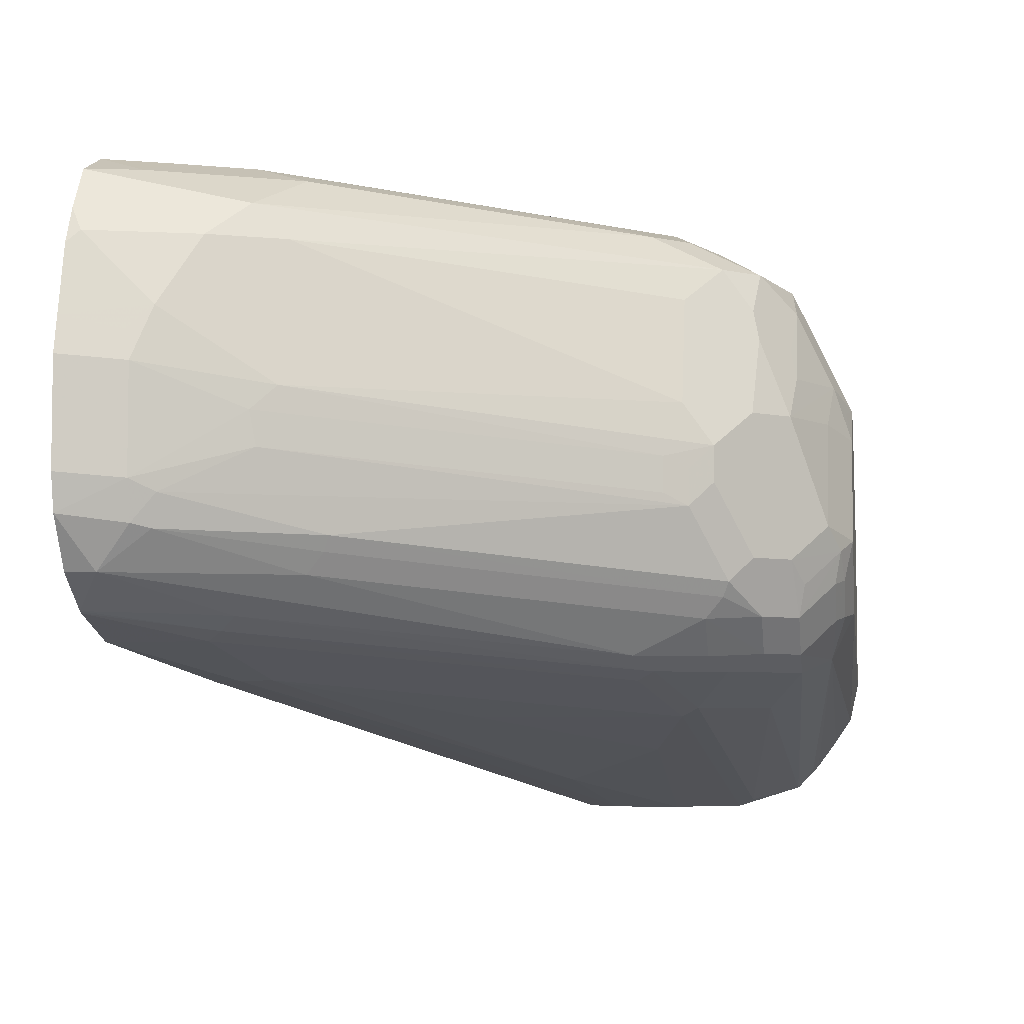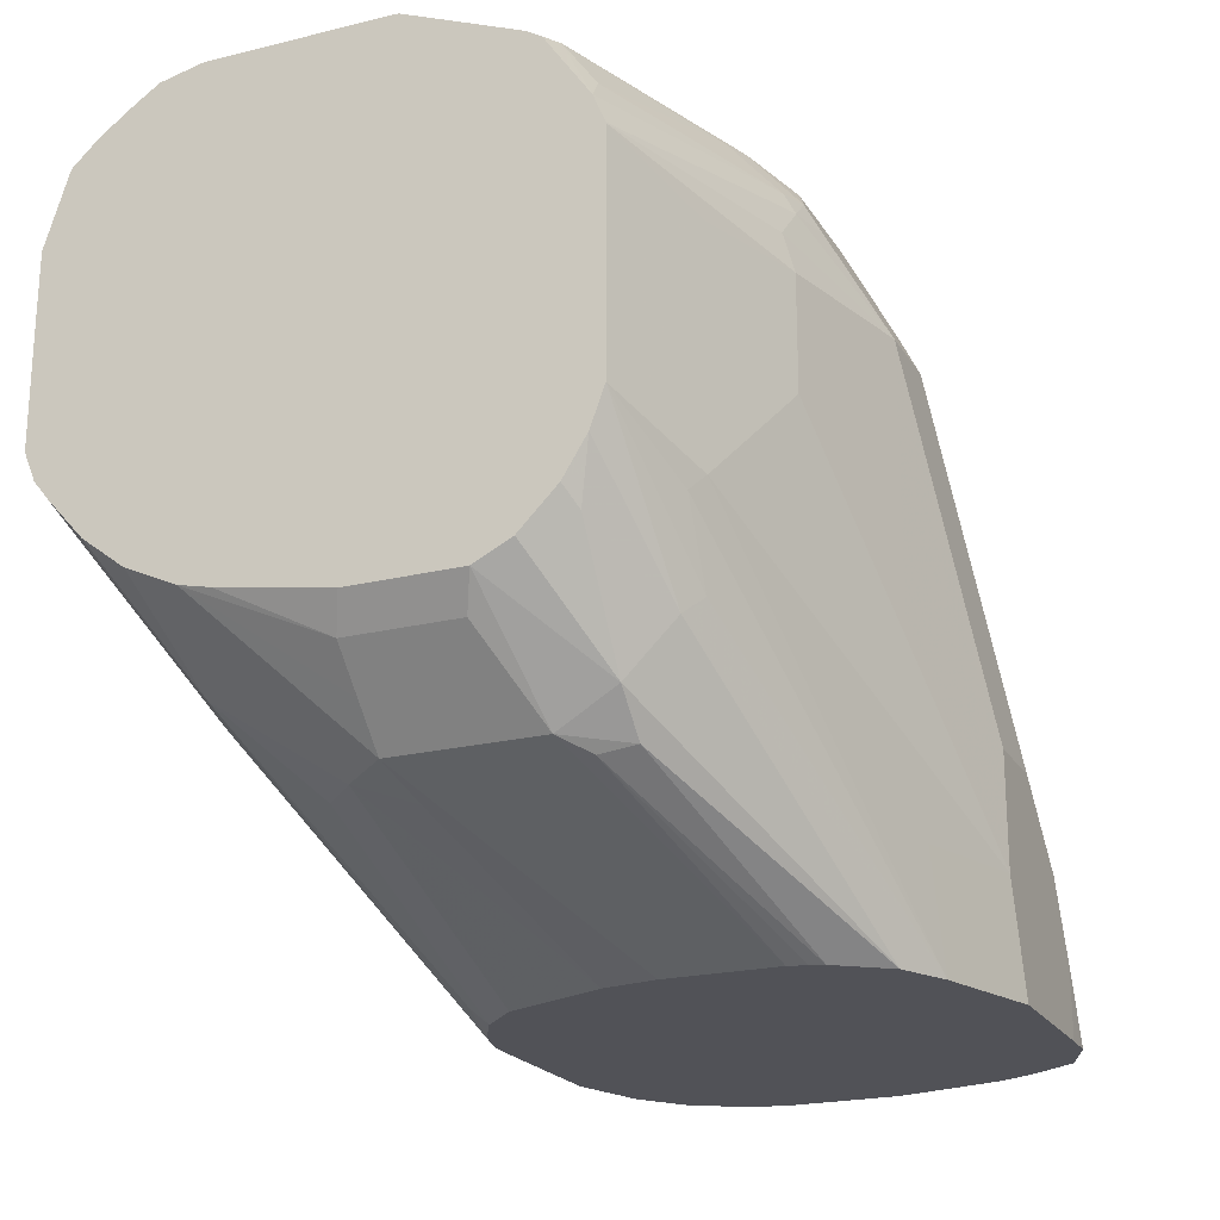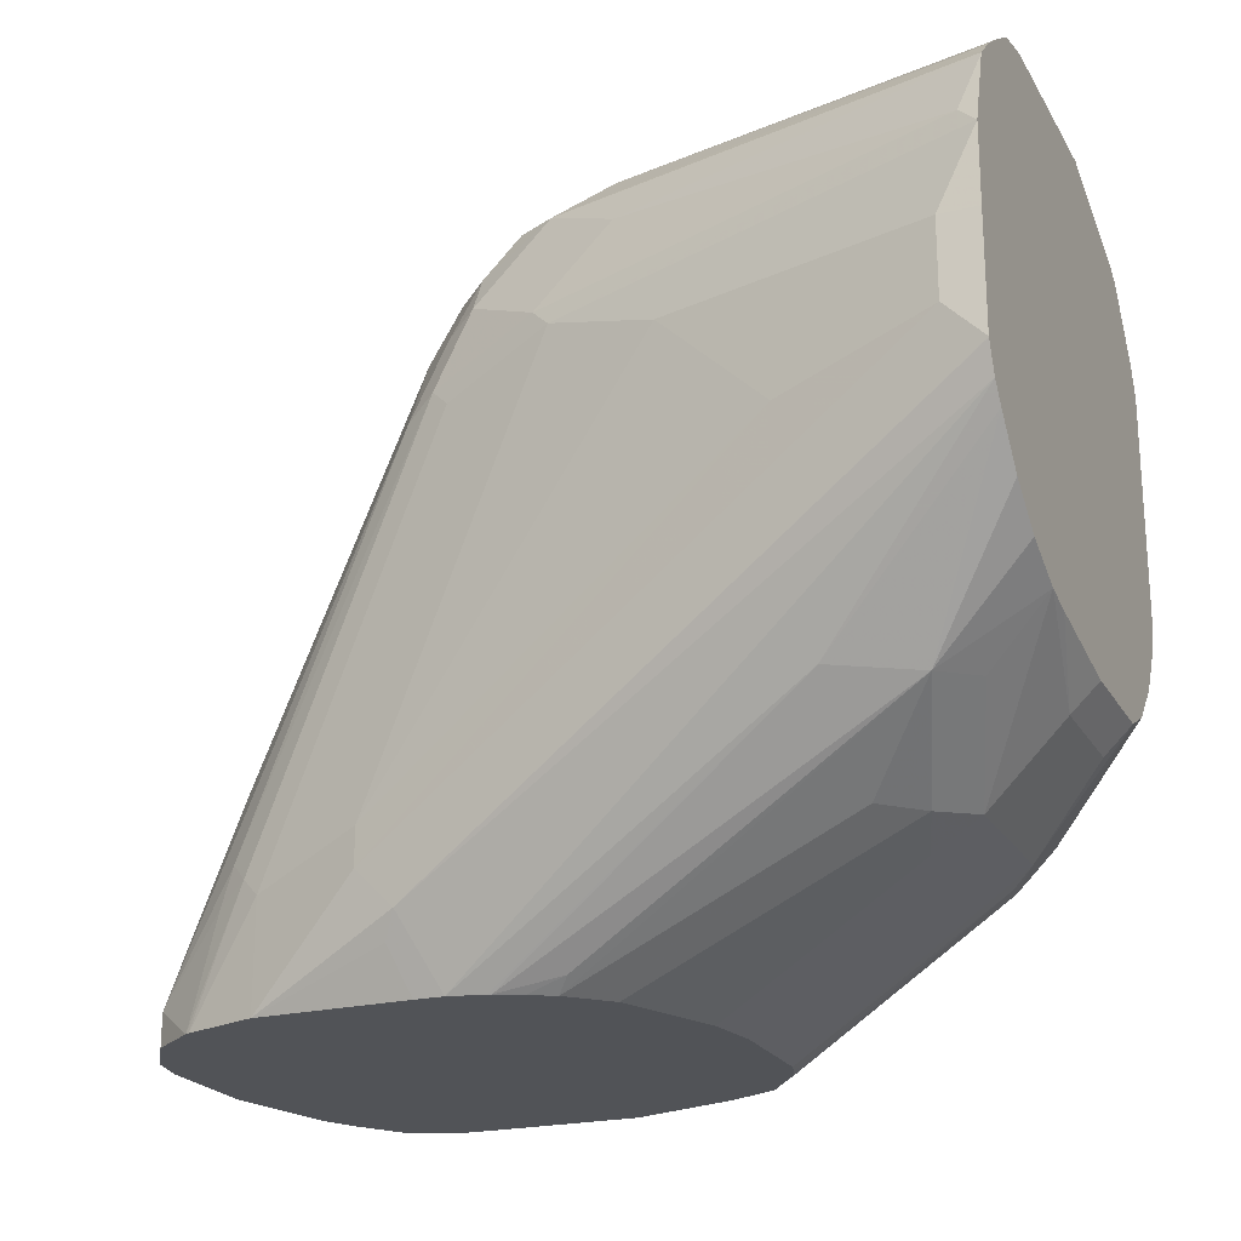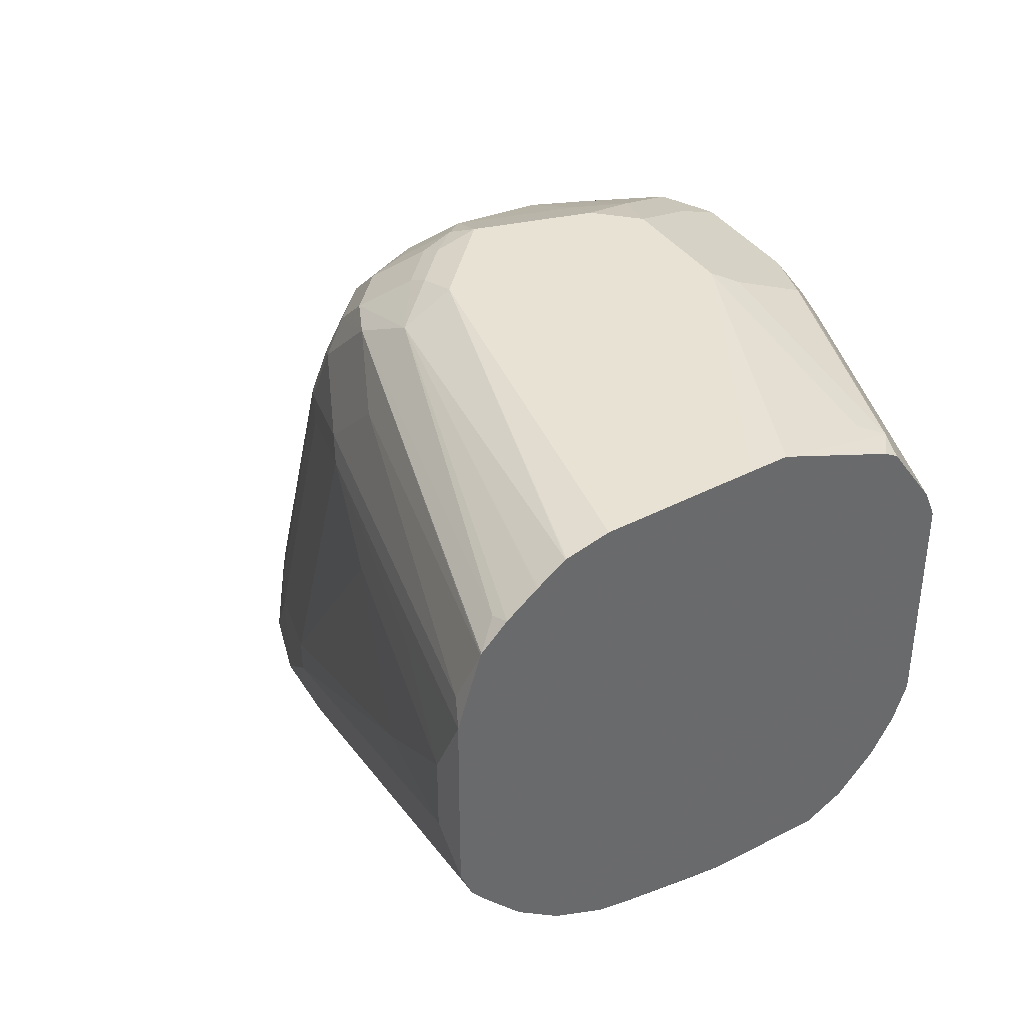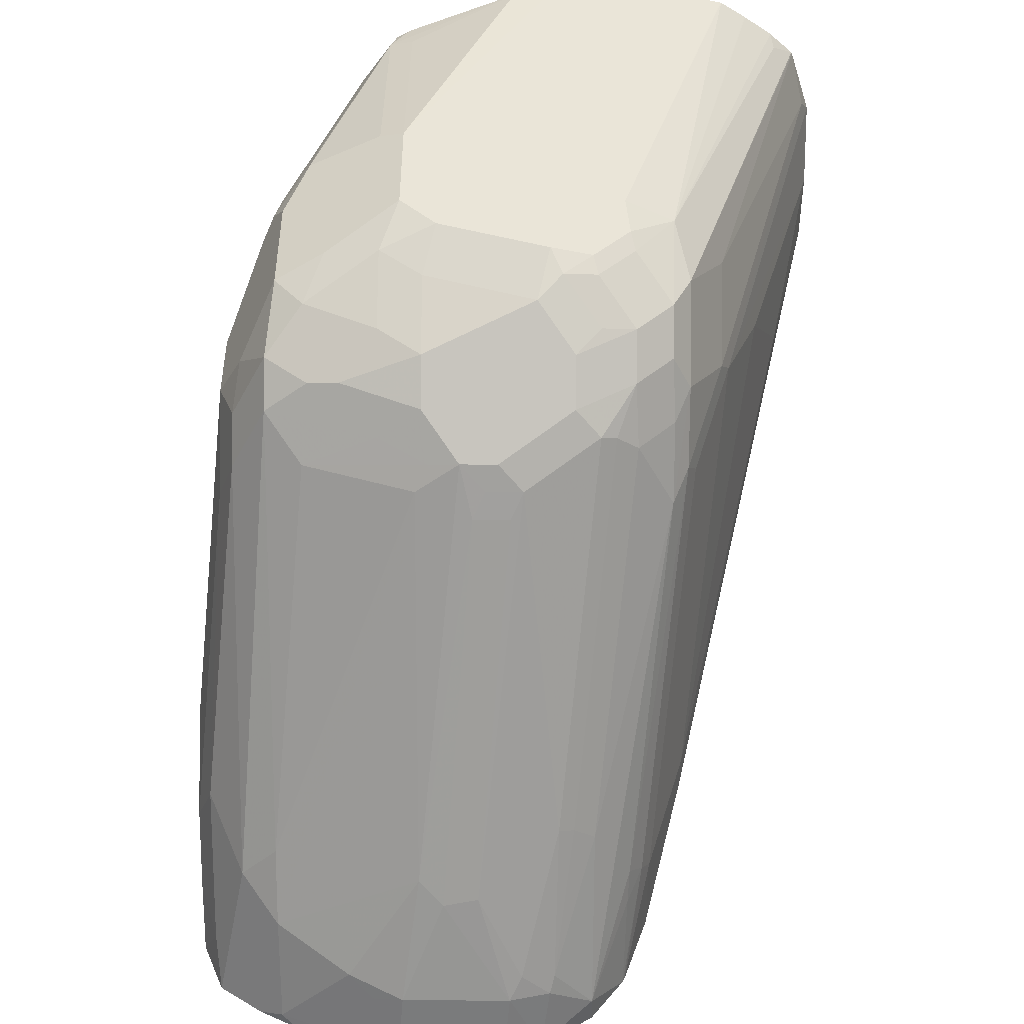
<metadata>
{"format":"obj","ext":"obj","renderer":"f3d","projection":"perspective","resolution":1024,"background":"white","views":[{"elev":-5.0,"azim":-81.2,"up":"+Y"},{"elev":-21.5,"azim":113.5,"up":"+Z"},{"elev":-21.9,"azim":22.7,"up":"+Z"},{"elev":40.0,"azim":57.2,"up":"+Z"},{"elev":44.6,"azim":-89.7,"up":"+Z"}]}
</metadata>
<code>
v -0.2841 -0.2507 0.7689
v -0.2953 -0.2563 0.7633
v -0.2841 -0.2695 0.7647
v -0.2674 -0.2674 0.7689
v -0.2674 -0.2006 0.7689
v -0.3064 -0.2451 0.7577
v -0.2925 -0.2716 0.7605
v -0.3231 -0.2618 0.741
v -0.312 -0.273 0.7466
v -0.3092 -0.2883 0.7438
v -0.2758 -0.2883 0.7605
v -0.2674 -0.2862 0.7647
v -0.2507 -0.2841 0.7689
v -0.2507 -0.1839 0.7689
v -0.2647 -0.1866 0.7661
v -0.2758 -0.1755 0.7605
v -0.2897 -0.195 0.7577
v -0.3231 -0.195 0.741
v -0.3398 -0.195 0.7243
v -0.3398 -0.2618 0.7243
v -0.3259 -0.2883 0.7271
v -0.3092 -0.305 0.7271
v -0.2925 -0.305 0.7438
v -0.2507 -0.3064 0.7577
v -0.2507 -0.2953 0.7633
v -0.0839 -0.3365 0.7645
v -0.0839 -0.336 0.7647
v -0.0839 -0.3172 0.7689
v -0.273 -0.1282 0.741
v -0.2674 -0.1505 0.7521
v -0.2006 -0.1839 0.7689
v -0.2925 -0.1421 0.7438
v -0.3092 -0.1755 0.7438
v -0.3064 -0.1616 0.741
v -0.3204 -0.1811 0.7382
v -0.3259 -0.1588 0.7271
v -0.3426 -0.1755 0.7103
v -0.3538 -0.1978 0.7048
v -0.3565 -0.2117 0.7076
v -0.3565 -0.2284 0.7076
v -0.3621 -0.2396 0.6964
v -0.3454 -0.273 0.7131
v -0.3426 -0.2799 0.7103
v -0.3398 -0.2897 0.702
v -0.3231 -0.3064 0.702
v -0.3092 -0.3134 0.7103
v -0.2758 -0.3134 0.7438
v -0.09194 -0.3635 0.7438
v -0.0839 -0.3622 0.7465
v -0.0839 -0.349 0.7561
v -0.0839 -0.3485 0.7565
v -0.0839 -0.2507 0.7689
v -0.2897 -0.1114 0.7076
v -0.3092 -0.1254 0.7271
v -0.2229 -0.1282 0.741
v -0.0839 -0.2341 0.7688
v -0.1003 -0.1839 0.7521
v -0.195 -0.1727 0.7633
v -0.3231 -0.1449 0.7243
v -0.3259 -0.1254 0.7103
v -0.3426 -0.1421 0.6936
v -0.3593 -0.1922 0.6936
v -0.4429 -0.1922 0.5265
v -0.3677 -0.2173 0.6853
v -0.3621 -0.2229 0.6964
v -0.3677 -0.234 0.6853
v -0.4471 -0.2194 0.5182
v -0.4624 -0.2396 0.4792
v -0.429 -0.2563 0.546
v -0.4262 -0.2632 0.5432
v -0.3398 -0.3064 0.6685
v -0.4234 -0.273 0.5349
v -0.3259 -0.3134 0.6769
v -0.2758 -0.3301 0.6936
v -0.2424 -0.3301 0.7271
v -0.0839 -0.3739 0.7351
v -0.0839 -0.3736 0.7357
v -0.2563 -0.1114 0.7076
v -0.2841 -0.1003 0.6853
v -0.3092 -0.1087 0.6936
v -0.3259 -0.1087 0.6769
v -0.195 -0.1393 0.7466
v -0.2117 -0.1226 0.7299
v -0.0839 -0.1818 0.7477
v -0.09473 -0.1727 0.7466
v -0.4262 -0.1087 0.5098
v -0.4262 -0.1254 0.5265
v -0.4429 -0.1254 0.4931
v -0.4429 -0.1588 0.5098
v -0.4596 -0.1588 0.4764
v -0.468 -0.1839 0.468
v -0.4485 -0.2034 0.5154
v -0.468 -0.234 0.468
v -0.4638 -0.2528 0.468
v -0.4596 -0.2549 0.4764
v -0.4568 -0.273 0.4513
v -0.4178 -0.2904 0.5014
v -0.3176 -0.3175 0.6685
v -0.4095 -0.2967 0.4931
v -0.2674 -0.3343 0.6853
v -0.09194 -0.3802 0.7103
v -0.0839 -0.3843 0.7023
v -0.2451 -0.1059 0.6964
v -0.351 -0.0836 0.5349
v -0.3176 -0.1003 0.6519
v -0.2507 -0.1003 0.6853
v -0.3928 -0.09194 0.5265
v -0.1797 -0.1421 0.7438
v -0.1964 -0.1254 0.7271
v -0.2173 -0.117 0.7187
v -0.1985 -0.1212 0.7187
v -0.0839 -0.1755 0.7438
v -0.0839 -0.1556 0.7148
v -0.09611 -0.1588 0.7271
v -0.4206 -0.0975 0.4875
v -0.4407 -0.09411 0.4371
v -0.4429 -0.1087 0.4597
v -0.4541 -0.1142 0.4374
v -0.4596 -0.1254 0.443
v -0.4596 -0.1421 0.4597
v -0.4709 -0.1642 0.4371
v -0.4652 -0.1699 0.4652
v -0.4751 -0.1813 0.4371
v -0.4751 -0.2315 0.4371
v -0.4715 -0.2489 0.4371
v -0.4624 -0.2618 0.4513
v -0.4568 -0.273 0.4371
v -0.4362 -0.2886 0.4371
v -0.4234 -0.2897 0.4847
v -0.4011 -0.3009 0.4847
v -0.4345 -0.2895 0.4371
v -0.351 -0.3175 0.5014
v -0.2841 -0.3343 0.585
v -0.2173 -0.351 0.6685
v -0.1003 -0.3844 0.6685
v -0.1505 -0.3677 0.6853
v -0.0839 -0.3844 0.6685
v -0.3844 -0.0836 0.5014
v -0.3176 -0.0836 0.5349
v -0.1818 -0.1212 0.702
v -0.1839 -0.117 0.6853
v -0.2507 -0.1003 0.5683
v -0.4095 -0.09194 0.4931
v -0.0839 -0.1505 0.7024
v -0.4541 -0.1142 0.4371
v -0.4262 -0.09194 0.4597
v -0.4173 -0.0841 0.4371
v -0.4625 -0.1312 0.4371
v -0.4011 -0.3009 0.4371
v -0.351 -0.3175 0.4847
v -0.1671 -0.3677 0.6184
v -0.1003 -0.3844 0.6351
v -0.0839 -0.3844 0.6187
v -0.4011 -0.0836 0.468
v -0.3176 -0.0836 0.4847
v -0.0839 -0.1505 0.702
v -0.1839 -0.117 0.6351
v -0.1337 -0.1337 0.6853
v -0.4011 -0.0836 0.4371
v -0.333 -0.3021 0.4371
v -0.3398 -0.312 0.4569
v -0.3343 -0.3175 0.468
v -0.0839 -0.3843 0.6184
v -0.3343 -0.0836 0.4371
v -0.1337 -0.1337 0.585
v -0.2674 -0.1003 0.4847
v -0.0839 -0.1505 0.6017
v -0.3201 -0.3021 0.4371
v -0.0839 -0.3792 0.6058
v -0.2841 -0.1003 0.4371
v -0.1254 -0.1379 0.5766
v -0.0839 -0.1566 0.5847
v -0.1337 -0.1442 0.5349
v -0.1421 -0.1379 0.5432
v -0.3049 -0.2983 0.4371
v -0.1616 -0.3398 0.5293
v -0.0839 -0.3729 0.5978
v -0.2619 -0.1114 0.4371
v -0.0839 -0.167 0.568
v -0.09194 -0.163 0.56
v -0.1254 -0.163 0.5098
v -0.3034 -0.2979 0.4371
v -0.1254 -0.3259 0.5265
v -0.0839 -0.3566 0.5794
v -0.1421 -0.163 0.4931
v -0.2453 -0.1339 0.4371
v -0.0839 -0.1837 0.5513
v -0.0839 -0.2003 0.5431
v -0.1282 -0.1894 0.4959
v -0.2925 -0.2925 0.4371
v -0.2758 -0.2925 0.443
v -0.1588 -0.2925 0.4931
v -0.1421 -0.2758 0.4931
v -0.1114 -0.3064 0.5293
v -0.0839 -0.3152 0.5546
v -0.0839 -0.3377 0.5649
v -0.2816 -0.2867 0.4371
v -0.1393 -0.1783 0.4903
v -0.2434 -0.1399 0.4371
v -0.0839 -0.2504 0.5431
v -0.09473 -0.2062 0.5293
v -0.1282 -0.2563 0.4959
v -0.2411 -0.1479 0.4371
v -0.1114 -0.2062 0.5126
v -0.2649 -0.27 0.4371
v -0.2453 -0.2228 0.4371
v -0.1505 -0.2507 0.4847
v -0.0839 -0.301 0.5514
v -0.1114 -0.2563 0.5126
v -0.09473 -0.2563 0.5293
v -0.2411 -0.198 0.4371
f 109 114 113
f 109 113 111
f 111 113 144
f 116 143 146
f 115 143 116
f 116 145 118
f 116 118 117
f 104 159 154
f 111 144 140
f 108 114 109
f 106 141 157
f 107 138 143
f 106 155 139
f 106 142 155
f 106 157 142
f 106 140 141
f 106 111 140
f 106 110 111
f 105 138 107
f 104 154 138
f 116 146 147
f 107 143 115
f 116 147 159
f 116 190 182
f 116 164 170
f 104 164 159
f 116 148 145
f 116 121 148
f 116 123 121
f 116 124 123
f 116 125 124
f 116 127 125
f 116 128 127
f 116 131 128
f 116 149 131
f 116 160 149
f 116 168 160
f 116 175 168
f 116 182 175
f 116 197 190
f 116 205 197
f 116 206 205
f 116 211 206
f 116 203 211
f 116 199 203
f 116 186 199
f 116 178 186
f 116 170 178
f 116 159 164
f 104 155 164
f 83 111 110
f 104 138 105
f 91 123 124
f 91 121 123
f 91 122 121
f 90 122 91
f 90 121 122
f 90 120 121
f 88 90 89
f 88 120 90
f 88 119 120
f 88 118 119
f 91 124 93
f 88 117 118
f 86 88 87
f 86 116 88
f 86 115 116
f 86 107 115
f 85 114 108
f 85 113 114
f 85 112 113
f 84 112 85
f 118 145 119
f 83 109 111
f 88 116 117
f 91 93 92
f 93 124 125
f 93 125 94
f 102 135 137
f 102 136 135
f 100 102 101
f 100 136 102
f 100 135 136
f 100 134 135
f 100 133 134
f 100 132 133
f 100 130 132
f 99 131 130
f 99 128 131
f 99 129 128
f 98 130 100
f 98 99 130
f 97 129 99
f 96 129 97
f 96 128 129
f 96 127 128
f 96 125 127
f 96 126 125
f 94 96 95
f 94 126 96
f 94 125 126
f 104 139 155
f 119 148 121
f 170 173 178
f 119 145 148
f 185 198 186
f 185 189 198
f 183 197 192
f 183 191 197
f 183 196 184
f 183 195 196
f 183 194 195
f 183 202 194
f 183 193 202
f 183 192 193
f 186 198 199
f 182 191 183
f 181 189 185
f 181 188 189
f 181 187 188
f 180 187 181
f 179 187 180
f 178 185 186
f 178 181 185
f 177 183 184
f 176 182 183
f 176 183 177
f 182 190 191
f 188 200 210
f 188 210 201
f 188 201 189
f 83 106 103
f 206 211 207
f 202 207 211
f 201 209 204
f 201 210 209
f 200 208 210
f 198 203 199
f 195 210 208
f 195 209 210
f 195 202 209
f 194 202 195
f 193 205 206
f 193 207 202
f 193 206 207
f 192 205 193
f 192 197 205
f 190 197 191
f 189 209 202
f 189 204 209
f 189 201 204
f 189 203 198
f 189 211 203
f 189 202 211
f 175 182 176
f 119 121 120
f 173 181 178
f 172 180 173
f 149 161 162
f 149 160 161
f 147 154 159
f 146 154 147
f 142 157 155
f 141 165 157
f 141 158 165
f 141 156 158
f 140 156 141
f 140 144 156
f 149 162 150
f 138 146 143
f 135 151 152
f 135 153 137
f 135 152 153
f 134 151 135
f 133 151 134
f 132 151 133
f 132 150 151
f 130 150 132
f 130 149 150
f 130 131 149
f 138 154 146
f 150 162 153
f 150 153 152
f 150 152 151
f 172 179 180
f 170 174 173
f 170 171 174
f 169 176 177
f 168 176 169
f 168 175 176
f 167 174 171
f 167 173 174
f 167 172 173
f 165 170 166
f 165 171 170
f 165 167 171
f 162 169 163
f 162 168 169
f 160 162 161
f 160 168 162
f 156 165 158
f 156 167 165
f 155 170 164
f 155 166 170
f 155 165 166
f 155 157 165
f 153 162 163
f 173 180 181
f 83 110 106
f 72 95 96
f 82 109 83
f 24 26 25
f 24 51 26
f 24 50 51
f 24 49 50
f 24 48 49
f 23 47 24
f 22 47 23
f 22 46 47
f 22 45 46
f 22 44 45
f 24 47 48
f 21 44 22
f 21 42 43
f 20 42 21
f 20 41 42
f 20 40 41
f 19 40 20
f 19 39 40
f 19 38 39
f 19 37 38
f 19 36 37
f 18 36 19
f 21 43 44
f 18 35 36
f 26 51 50
f 26 49 77
f 26 112 84
f 26 113 112
f 26 144 113
f 26 156 144
f 26 167 156
f 26 172 167
f 26 179 172
f 26 187 179
f 26 188 187
f 26 200 188
f 26 50 49
f 26 208 200
f 26 196 195
f 26 184 196
f 26 177 184
f 26 169 177
f 26 163 169
f 26 153 163
f 26 137 153
f 26 102 137
f 26 76 102
f 26 77 76
f 26 195 208
f 18 34 35
f 18 33 34
f 16 18 17
f 5 15 16
f 5 14 15
f 3 13 4
f 3 12 13
f 3 11 12
f 3 7 11
f 2 10 7
f 2 9 10
f 2 8 9
f 2 6 8
f 5 16 17
f 2 7 3
f 1 5 6
f 1 14 5
f 1 31 14
f 1 52 31
f 1 28 52
f 1 13 28
f 1 4 13
f 1 3 4
f 1 2 3
f 82 85 108
f 1 6 2
f 5 17 6
f 6 18 19
f 6 19 20
f 16 33 18
f 16 32 33
f 14 55 29
f 14 31 55
f 14 16 15
f 14 30 16
f 14 29 30
f 13 27 28
f 13 26 27
f 13 25 26
f 12 24 25
f 12 25 13
f 11 24 12
f 11 23 24
f 10 23 11
f 10 22 23
f 10 21 22
f 10 20 21
f 8 20 10
f 8 10 9
f 7 10 11
f 6 17 18
f 6 20 8
f 26 84 56
f 26 56 52
f 16 30 32
f 26 28 27
f 66 92 67
f 64 92 66
f 63 92 64
f 63 91 92
f 63 90 91
f 63 89 90
f 62 89 63
f 62 88 89
f 62 87 88
f 61 87 62
f 67 92 93
f 60 87 61
f 60 81 86
f 58 85 82
f 56 85 57
f 56 84 85
f 55 103 78
f 55 83 103
f 55 82 83
f 55 58 82
f 54 60 59
f 54 81 60
f 60 86 87
f 54 80 81
f 67 93 68
f 68 95 69
f 82 108 109
f 26 52 28
f 81 107 86
f 81 105 107
f 80 105 81
f 79 139 104
f 79 106 139
f 79 105 80
f 79 104 105
f 76 101 102
f 68 94 95
f 75 101 76
f 74 100 101
f 74 98 100
f 73 99 98
f 73 97 99
f 73 98 74
f 71 97 73
f 71 96 97
f 71 72 96
f 70 95 72
f 69 95 70
f 74 101 75
f 53 80 54
f 68 93 94
f 53 106 79
f 39 63 64
f 39 62 63
f 38 61 62
f 38 62 39
f 37 61 38
f 37 60 61
f 36 60 37
f 36 59 60
f 35 54 36
f 34 54 35
f 32 34 33
f 32 54 34
f 31 58 55
f 31 85 58
f 31 57 85
f 31 56 57
f 31 52 56
f 29 78 53
f 29 55 78
f 29 32 30
f 53 79 80
f 29 54 32
f 29 53 54
f 39 64 65
f 39 65 41
f 36 54 59
f 46 73 74
f 39 41 40
f 53 78 103
f 47 77 48
f 47 76 77
f 47 75 76
f 47 74 75
f 46 74 47
f 46 71 73
f 45 71 46
f 44 72 71
f 48 77 49
f 44 71 45
f 43 70 72
f 43 69 70
f 53 103 106
f 42 69 43
f 41 69 42
f 41 68 69
f 41 67 68
f 41 66 67
f 41 64 66
f 41 65 64
f 43 72 44

</code>
